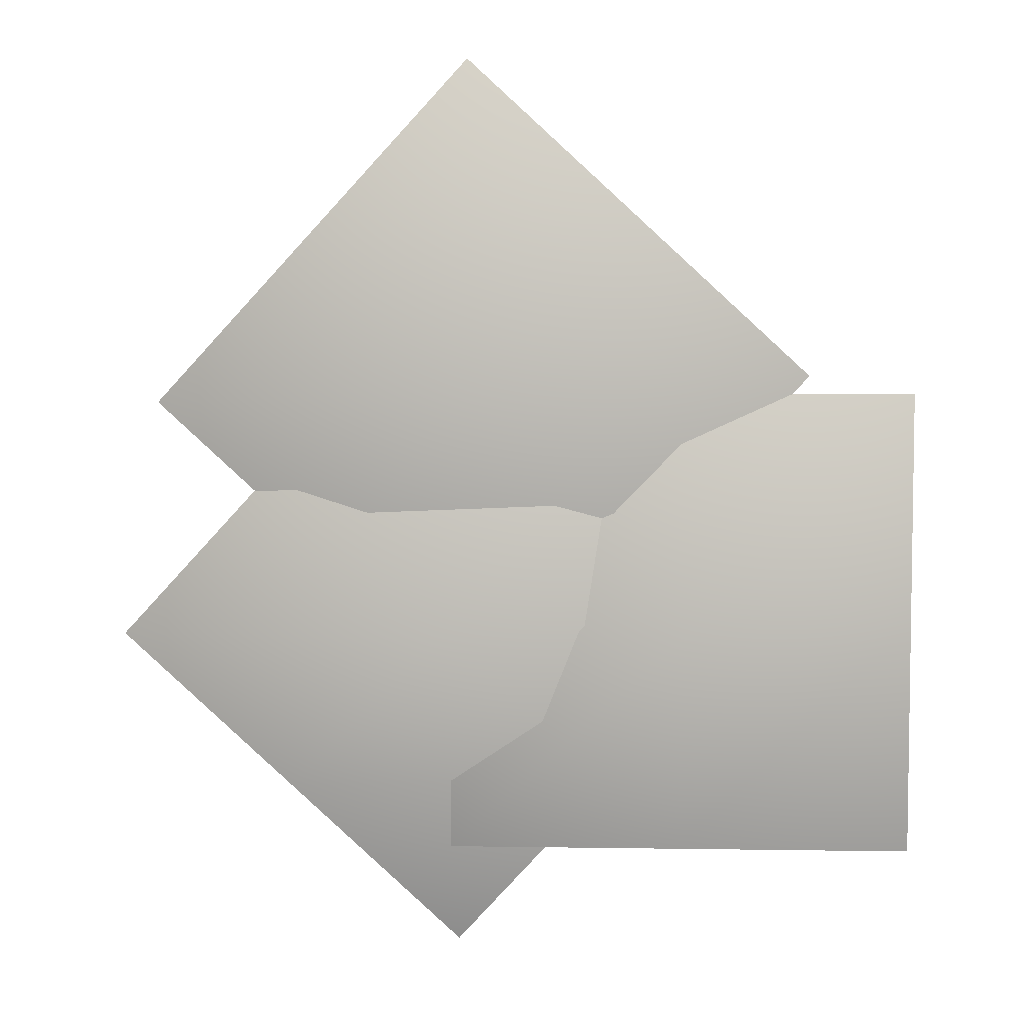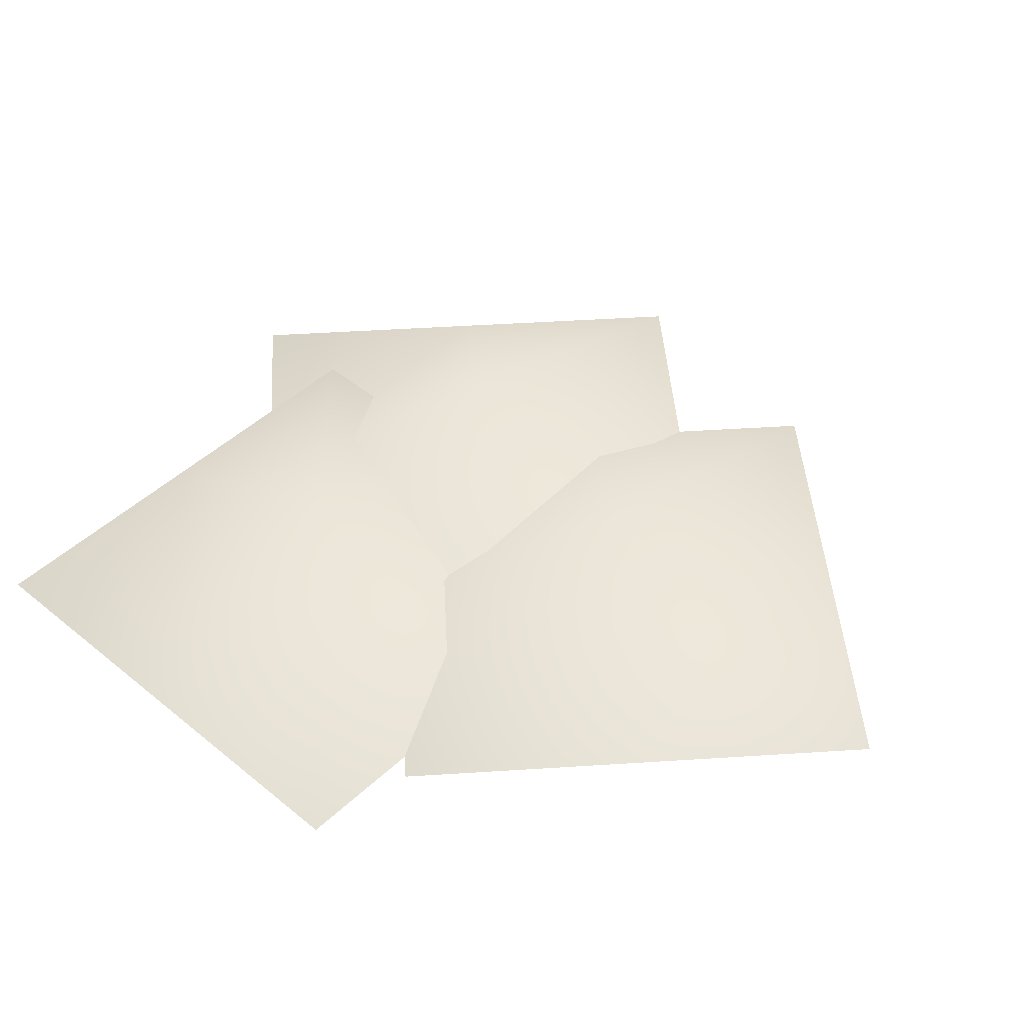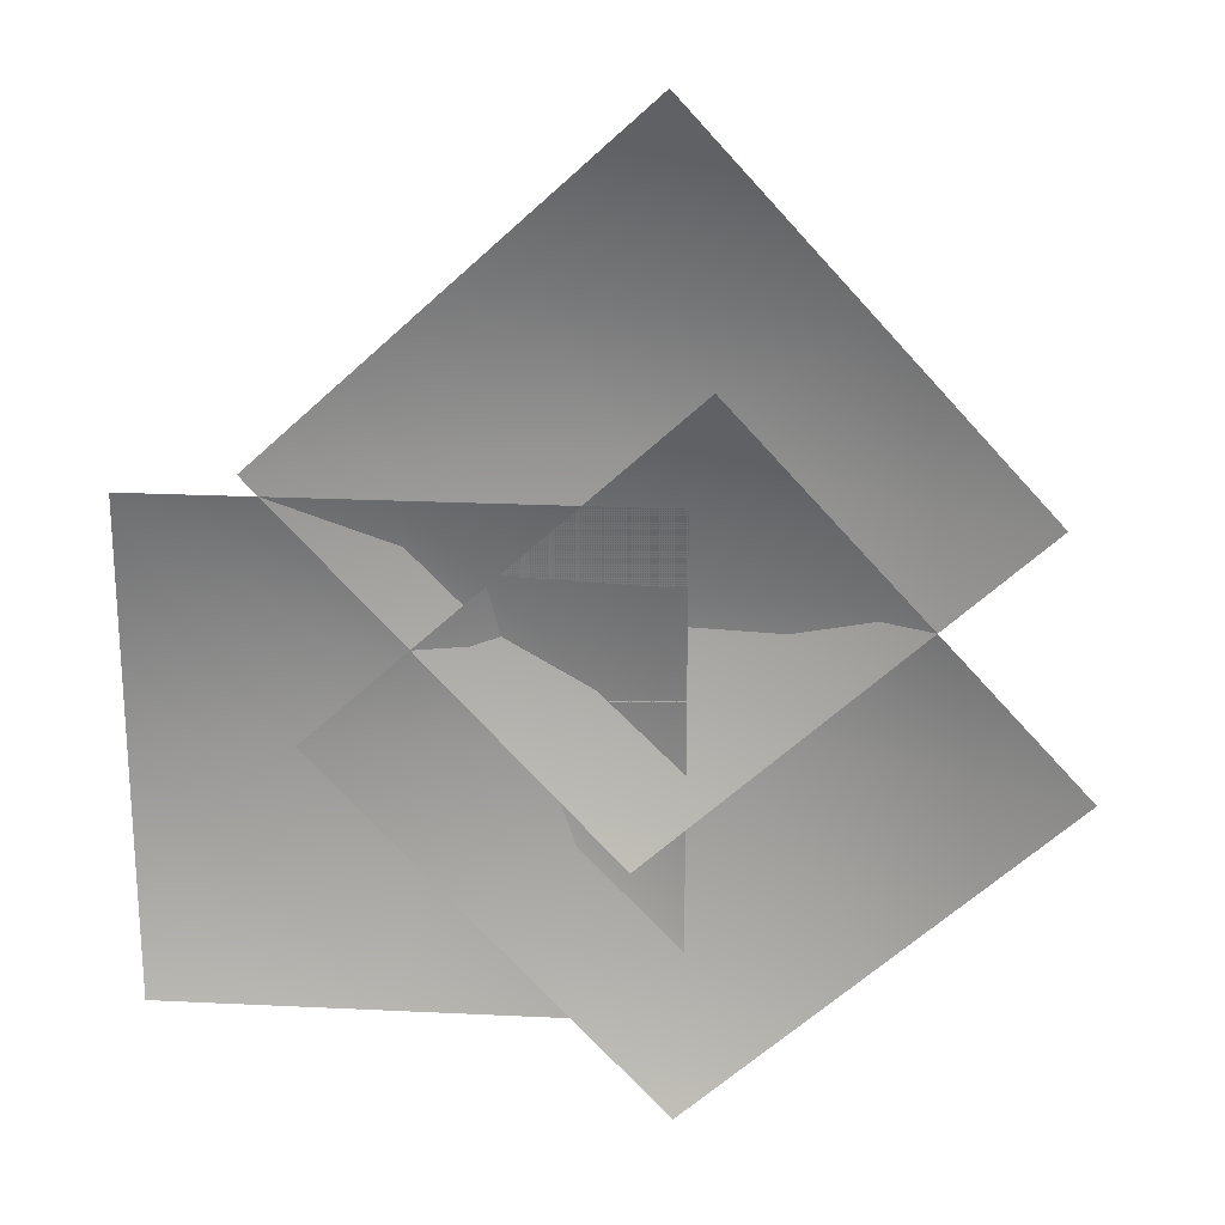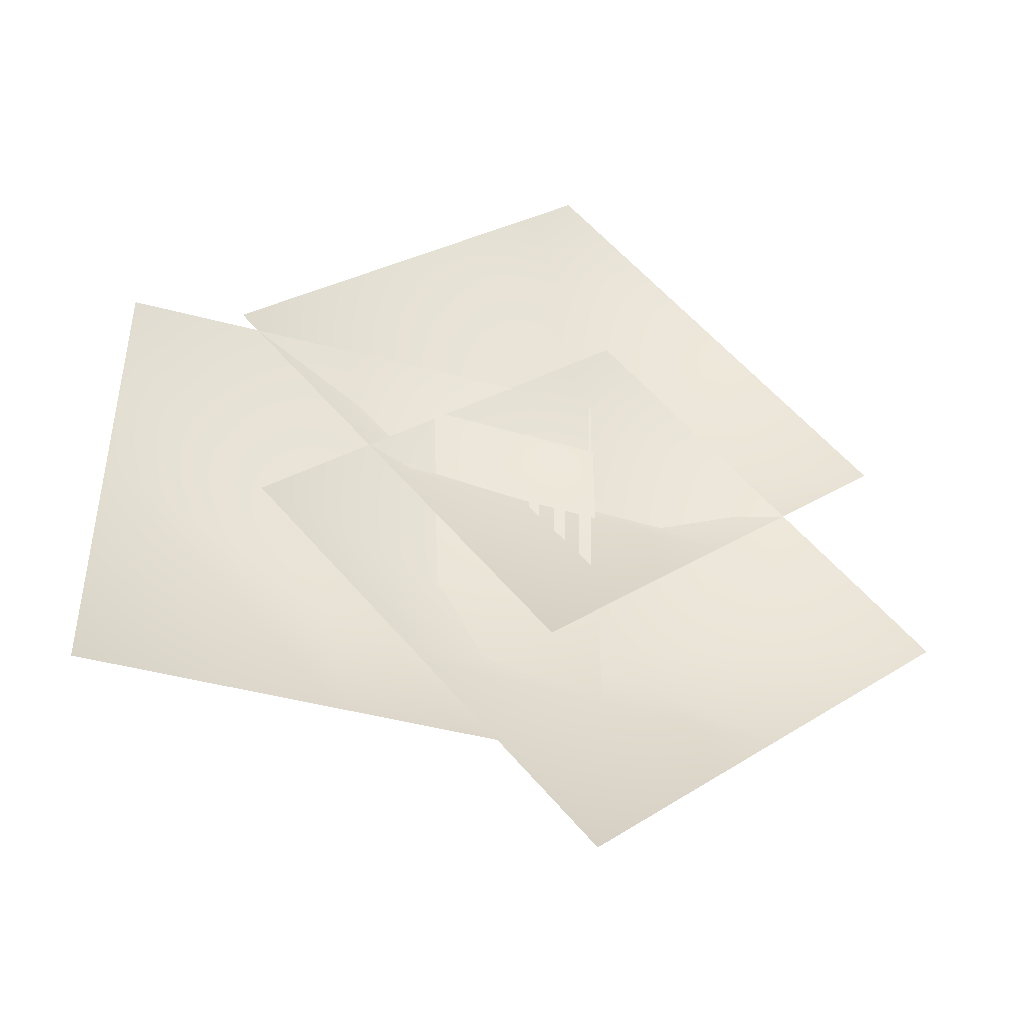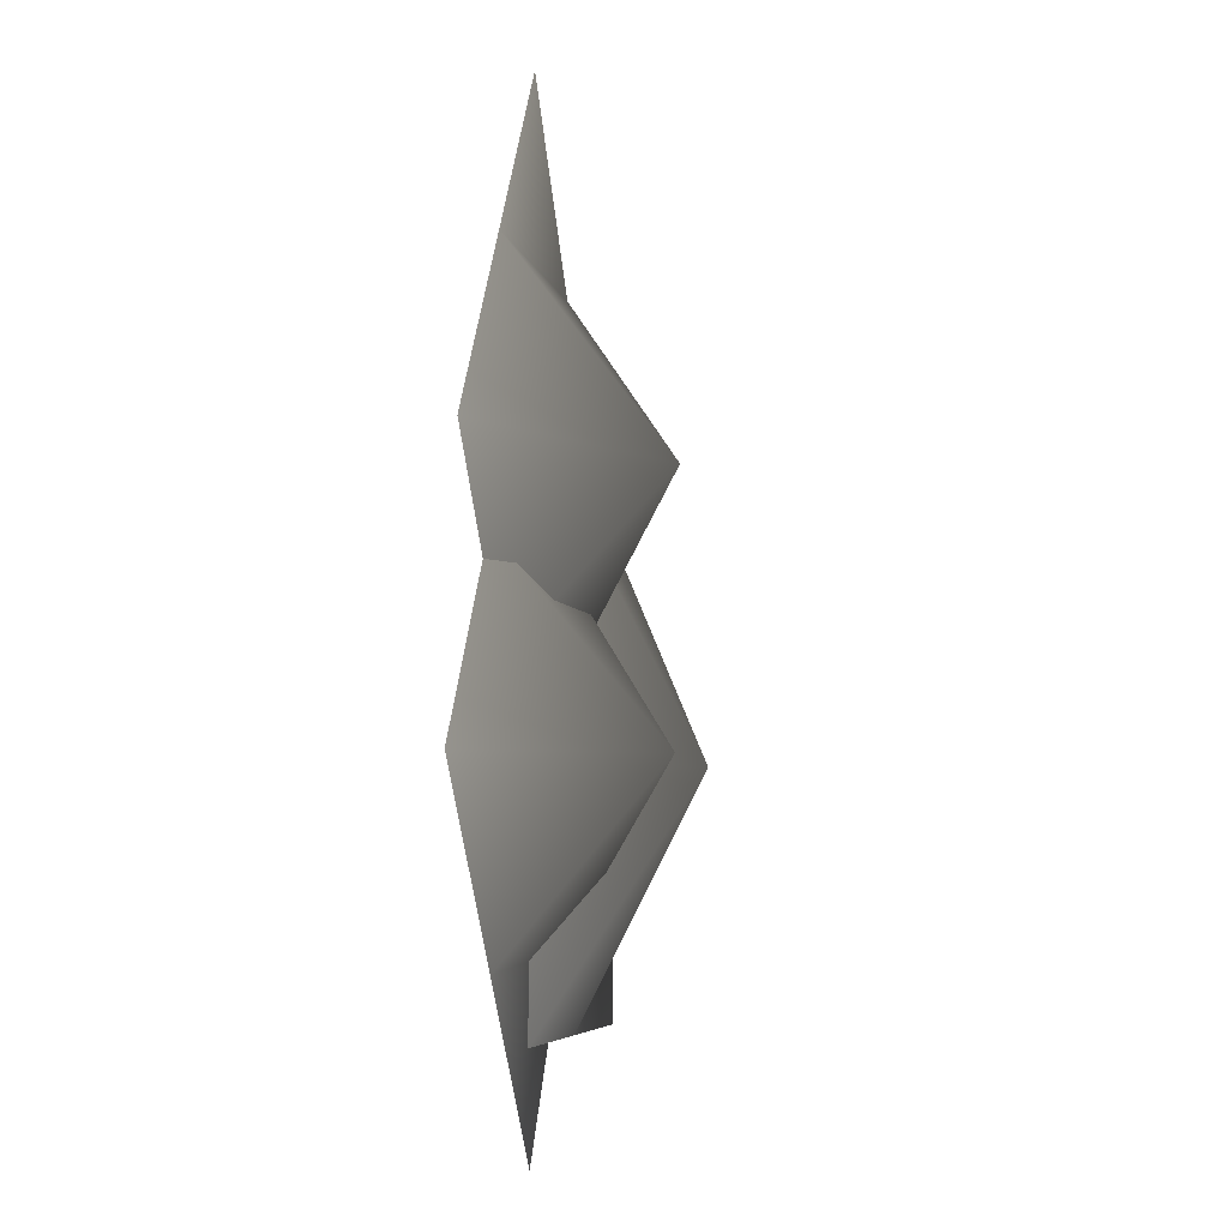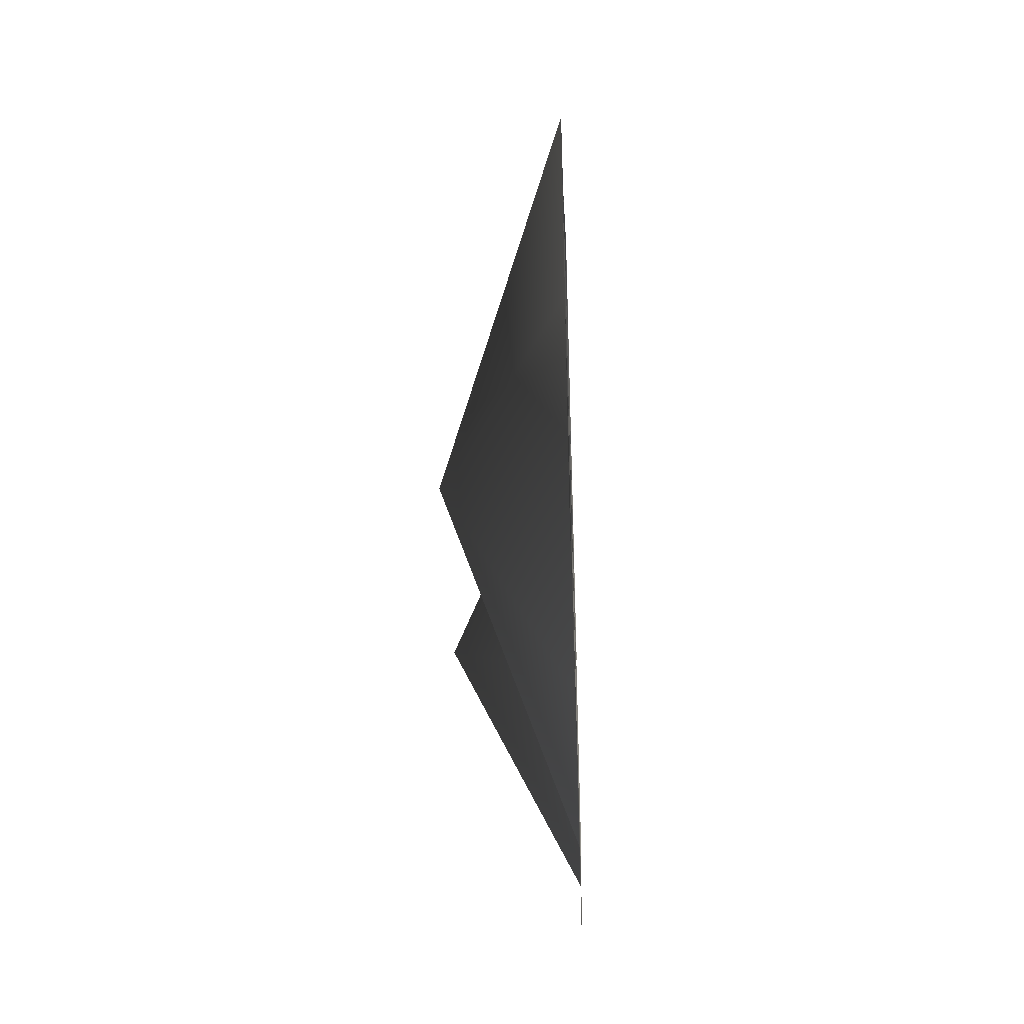
<metadata>
{"format":"obj","ext":"obj","renderer":"f3d","projection":"perspective","resolution":1024,"background":"white","views":[{"elev":5.6,"azim":-177.2,"up":"+Z"},{"elev":46.5,"azim":-46.8,"up":"+Y"},{"elev":22.2,"azim":4.8,"up":"+Z"},{"elev":-46.1,"azim":-16.9,"up":"+Z"},{"elev":-5.9,"azim":98.2,"up":"+Z"},{"elev":-41.6,"azim":-87.8,"up":"+Z"}]}
</metadata>
<code>
g default
v -0.6341 -0 -0.009097
v -0.2659 -0 0.3292
v 0.1022 -0 0.6676
v -0.2958 0 -0.3772
v 0.07238 0.254 -0.03893
v 0.4405 0 0.2994
v 0.04255 0 -0.7454
v 0.4107 0 -0.4071
v 0.7789 0 -0.06875
v -0.8593 -0 -0.04781
v -0.3593 -0 -0.04781
v 0.1407 -0 -0.04781
v -0.8593 0 -0.5478
v -0.3593 0.254 -0.5478
v 0.1407 0 -0.5478
v -0.8593 0 -1.048
v -0.3593 0 -1.048
v 0.1407 0 -1.048
v -0.5536 -0 -0.518
v -0.1855 -0 -0.1797
v 0.1827 -0 0.1587
v -0.2153 0 -0.8861
v 0.1528 0.254 -0.5478
v 0.521 0 -0.2095
v 0.123 0 -1.254
v 0.4912 0 -0.916
v 0.8593 0 -0.5776
g pPlane124
f 1 2 5 4
f 2 3 6 5
f 4 5 8 7
f 5 6 9 8
f 10 11 14 13
f 11 12 15 14
f 13 14 17 16
f 14 15 18 17
f 19 20 23 22
f 20 21 24 23
f 22 23 26 25
f 23 24 27 26

</code>
